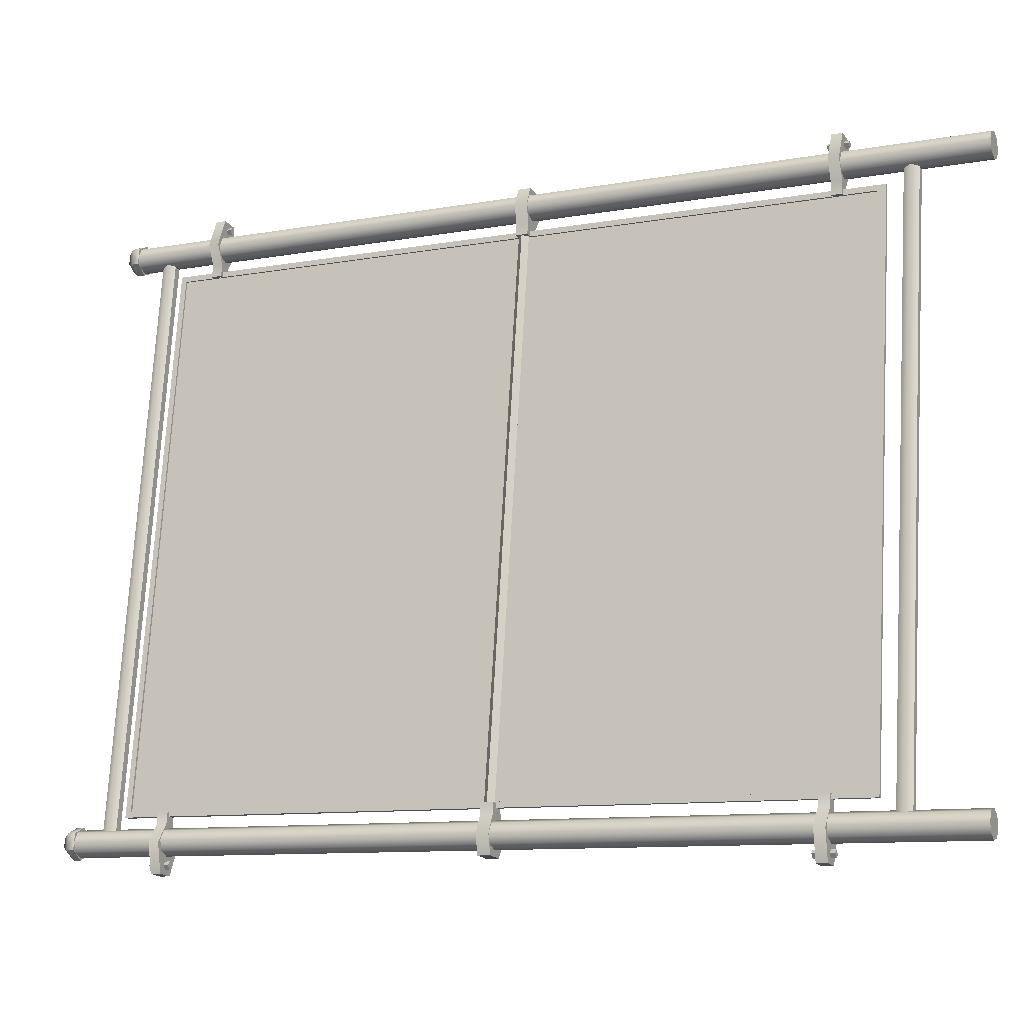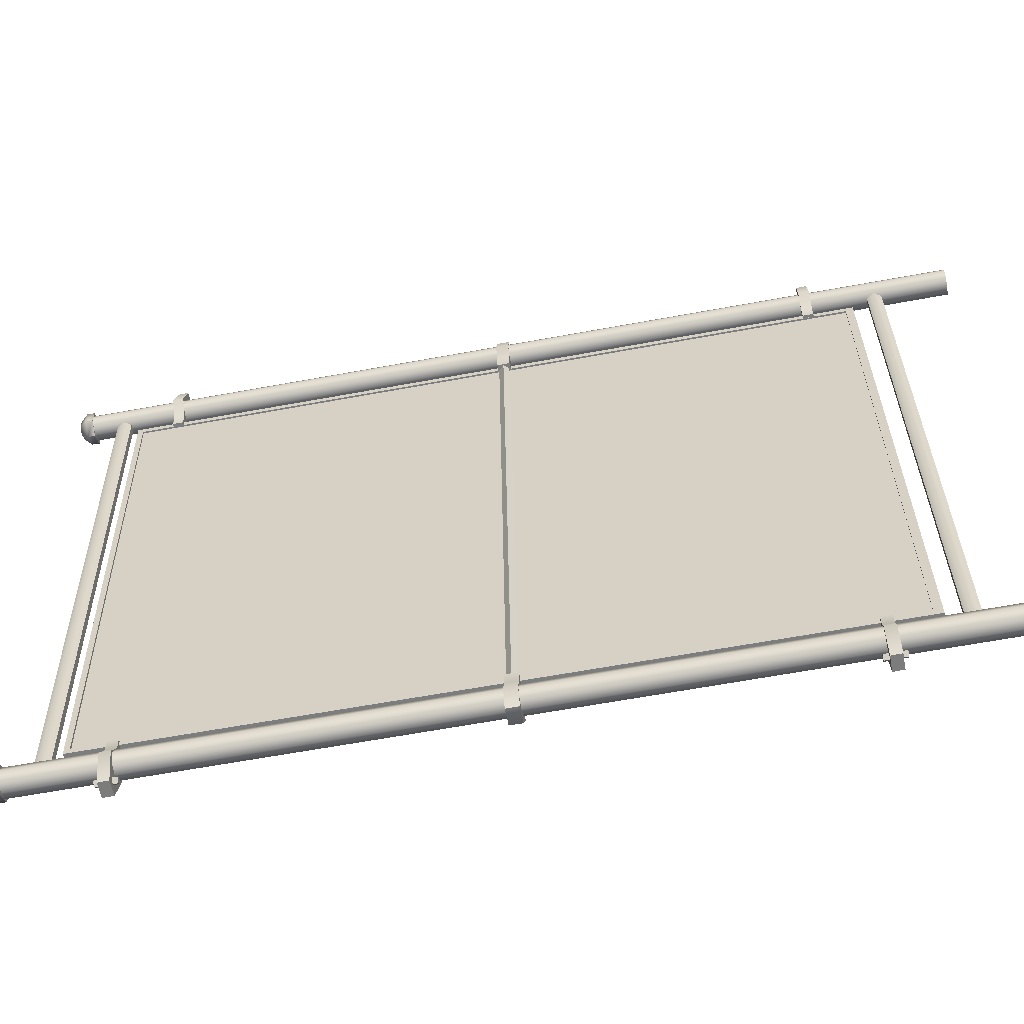
<metadata>
{"format":"obj","ext":"obj","renderer":"f3d","projection":"perspective","resolution":1024,"background":"white","views":[{"elev":-1.2,"azim":-73.3,"up":"+Z"},{"elev":-42.5,"azim":-88.1,"up":"+Z"}]}
</metadata>
<code>
g VBSP_Object.model_instance_0.Body.fence01b_reference.smd.mesh_0
v -271.8 4597 -768.6
v -273.8 4596 -768
v -273.6 4597 -768.1
v -272 4596 -768.5
v -283 4684 -846
v -282.6 4685 -847.7
v -282.3 4685 -846.7
v -281.2 4684 -845.6
v -281.3 4685 -846.4
v -279.8 4684 -846.9
v -280.5 4685 -847.2
v -280.4 4684 -848.8
v -280.8 4685 -848.3
v -281.3 4683 -845.5
v -283.1 4683 -846
v -283.5 4684 -847.9
v -281.9 4685 -848.5
v -282.2 4684 -849.2
v -280.8 4685 -848.3
v -280.4 4684 -848.8
v -282.3 4683 -849.2
v -280.5 4683 -848.7
v -283.7 4683 -847.8
v -280 4683 -846.9
v -281.3 4683 -845.5
v -283.7 4683 -847.8
v -282.3 4683 -849.2
v -280.5 4683 -848.7
v -280 4683 -846.9
v -294.7 4593 -844.1
v -295.6 4593 -843.8
v -295.1 4593 -843.5
v -295.3 4593 -844.4
v -283.4 4673 -844.6
v -285.4 4672 -846.3
v -285.2 4673 -846.4
v -283.6 4672 -844.6
v -283 4673 -843.2
v -283.1 4672 -843.1
v -264.1 4674 -778.7
v -264.5 4674 -780.1
v -262.7 4674 -779.1
v -263.5 4674 -780.4
v -260.9 4674 -773.7
v -264.7 4675 -776.2
v -262.7 4675 -773.2
v -260.8 4674 -777.3
v -282.3 4683 -849.2
v -283.7 4683 -847.8
v -280.5 4683 -848.7
v -281.3 4683 -845.5
v -283.1 4683 -846
v -280 4683 -846.9
v -261.9 4685 -779.3
v -263.2 4685 -777.9
v -260.1 4684 -778.8
v -260.8 4685 -775.6
v -262.7 4685 -776.1
v -259.5 4684 -777
v -271.7 4597 -772.2
v -271.8 4597 -768.6
v -273.6 4597 -773.9
v -275 4597 -773.5
v -275.4 4597 -775
v -274.4 4597 -775.3
v -275.6 4597 -771.1
v -273.6 4597 -768.1
v -288.5 4632 -846.5
v -290.6 4633 -843.6
v -290.5 4632 -846
v -286.7 4632 -844.8
v -287.3 4632 -842.4
v -289.4 4632 -841.9
v -287.4 4632 -840.9
v -289 4632 -840.5
v -295.3 4593 -844.4
v -295.3 4596 -844
v -295.6 4593 -843.8
v -295 4596 -844.6
v -281.5 4671 -847.4
v -283.3 4672 -850.5
v -283.5 4671 -850.4
v -281.3 4672 -847.5
v -282.2 4671 -845
v -282 4673 -845
v -282.1 4671 -843.4
v -282 4673 -843.5
v -284.1 4673 -849.7
v -283.8 4673 -848.8
v -284.4 4673 -849.1
v -283.5 4673 -849.4
v -275.2 4596 -773.5
v -274.6 4596 -775.2
v -275.6 4596 -774.9
v -273.8 4595 -773.8
v -275.8 4596 -771
v -271.9 4595 -772.1
v -272 4596 -768.5
v -273.8 4596 -768
v -286.9 4630 -844.7
v -287.3 4632 -842.4
v -286.7 4632 -844.8
v -287.5 4631 -842.3
v -287.6 4631 -840.8
v -287.4 4632 -840.9
v -260.9 4674 -773.7
v -262.9 4673 -773.1
v -262.7 4675 -773.2
v -261.1 4673 -773.6
v -262 4673 -774.5
v -262.2 4675 -775
v -262.6 4673 -774.8
v -261.6 4675 -774.6
v -284.4 4671 -849.5
v -284.4 4673 -849.1
v -284.7 4671 -849
v -284.1 4673 -849.7
v -270.4 4633 -773.6
v -268.9 4634 -771.8
v -269.1 4633 -771.7
v -270.1 4634 -773.7
v -263.7 4673 -780.3
v -264.5 4674 -780.1
v -264.7 4673 -780
v -263.5 4674 -780.4
v -283.5 4673 -849.4
v -284.2 4671 -848.7
v -283.8 4673 -848.8
v -283.8 4671 -849.2
v -271.7 4597 -772.2
v -272 4596 -768.5
v -271.8 4597 -768.6
v -271.9 4595 -772.1
v -273.6 4597 -773.9
v -273.8 4595 -773.8
v -274.4 4597 -775.3
v -274.6 4596 -775.2
v -269.2 4632 -777.7
v -268.3 4632 -776.4
v -269 4634 -777.8
v -268.1 4634 -776.5
v -266.5 4632 -774.7
v -266.3 4634 -774.8
v -272.8 4598 -768.9
v -273.8 4595 -769.1
v -273.4 4598 -769.3
v -273.2 4595 -768.8
v -284.1 4673 -849.7
v -283.8 4671 -849.2
v -283.5 4673 -849.4
v -284.4 4671 -849.5
v -273.2 4595 -768.8
v -273.5 4595 -769.7
v -273.8 4595 -769.1
v -272.9 4595 -769.3
v -261.9 4675 -774.1
v -262 4673 -774.5
v -262.3 4673 -773.9
v -261.6 4675 -774.6
v -272.9 4595 -769.3
v -273.1 4598 -769.8
v -273.5 4595 -769.7
v -272.5 4598 -769.5
v -295.1 4593 -843.5
v -295.3 4596 -844
v -294.7 4596 -843.7
v -295.6 4593 -843.8
v -261.9 4685 -779.3
v -259.9 4685 -778.9
v -261.8 4686 -779.4
v -260.1 4684 -778.8
v -261.4 4686 -778.6
v -260.4 4686 -778.4
v -262.2 4687 -777.8
v -263.1 4686 -778
v -263.2 4685 -777.9
v -261.9 4685 -779.3
v -261.9 4687 -776.8
v -262.6 4686 -776.1
v -260.7 4686 -775.7
v -260.8 4686 -776.5
v -260.1 4686 -777.3
v -259.4 4685 -777
v -260.4 4686 -778.4
v -259.9 4685 -778.9
v -260.1 4684 -778.8
v -259.5 4684 -777
v -262.7 4685 -776.1
v -263.2 4685 -777.9
v -260.8 4685 -775.6
v -259.5 4684 -777
v -260.8 4685 -775.6
v -261.1 4687 -777.6
v -261.9 4687 -776.8
v -262.2 4687 -777.8
v -261.4 4686 -778.6
v -260.4 4686 -778.4
v -260.1 4686 -777.3
v -260.8 4686 -776.5
v -272.5 4598 -769.5
v -273.4 4598 -769.3
v -273.1 4598 -769.8
v -272.8 4598 -768.9
v -272.8 4598 -768.9
v -272.9 4595 -769.3
v -273.2 4595 -768.8
v -272.5 4598 -769.5
v -284.2 4671 -848.7
v -284.4 4673 -849.1
v -283.8 4673 -848.8
v -284.7 4671 -849
v -282.3 4685 -846.7
v -281.5 4685 -847.5
v -281.3 4685 -846.4
v -282.6 4685 -847.7
v -281.9 4685 -848.5
v -280.8 4685 -848.3
v -280.5 4685 -847.2
v -295 4596 -844.6
v -294.7 4593 -844.1
v -294.4 4596 -844.3
v -295.3 4593 -844.4
v -289.4 4632 -841.9
v -290.8 4631 -843.5
v -290.6 4633 -843.6
v -289.6 4631 -841.8
v -289 4632 -840.5
v -289.2 4631 -840.4
v -282.6 4680 -847.1
v -262.8 4681 -777
v -283.2 4679 -846.9
v -262.2 4682 -777.2
v -283.8 4671 -849.2
v -284.7 4671 -849
v -284.2 4671 -848.7
v -284.4 4671 -849.5
v -262.2 4682 -777.2
v -281.8 4680 -847.3
v -261.4 4682 -777.4
v -282.6 4680 -847.1
v -283.2 4679 -846.9
v -262.4 4680 -777.1
v -282.9 4678 -846.9
v -262.8 4681 -777
v -282.9 4678 -846.9
v -261.6 4680 -777.3
v -282.1 4678 -847.2
v -262.4 4680 -777.1
v -281.5 4679 -847.4
v -261.4 4682 -777.4
v -281.8 4680 -847.3
v -261.1 4681 -777.5
v -282.1 4678 -847.2
v -261.6 4680 -777.3
v -294.5 4589 -838.3
v -275.3 4591 -774.2
v -294 4589 -838.4
v -275.7 4591 -774.1
v -263.3 4679 -779.9
v -275.3 4591 -774.2
v -275.7 4591 -774.1
v -262.9 4679 -780
v -281.6 4677 -844.3
v -294.5 4589 -838.3
v -294 4589 -838.4
v -282.2 4677 -844.1
v -281.6 4677 -844.3
v -263.3 4679 -779.9
v -282.2 4677 -844.1
v -262.9 4679 -780
v -275.8 4592 -774.8
v -293.6 4590 -837.9
v -275.4 4592 -774.9
v -294.1 4590 -837.7
v -293.6 4590 -837.9
v -282.1 4677 -843.4
v -281.5 4677 -843.6
v -294.1 4590 -837.7
v -263.2 4678 -780.6
v -275.8 4592 -774.8
v -275.4 4592 -774.9
v -263.6 4678 -780.5
v -281.5 4677 -843.6
v -263.6 4678 -780.5
v -263.2 4678 -780.6
v -282.1 4677 -843.4
v -295.7 4587 -840.9
v -275.8 4588 -770.9
v -296.2 4586 -840.7
v -275.2 4589 -771
v -275.2 4589 -771
v -294.9 4587 -841.1
v -274.4 4589 -771.3
v -295.7 4587 -840.9
v -296.2 4586 -840.7
v -275.5 4587 -770.9
v -295.9 4586 -840.8
v -275.8 4588 -770.9
v -295.9 4586 -840.8
v -274.7 4587 -771.1
v -295.1 4585 -841
v -275.5 4587 -770.9
v -294.6 4586 -841.2
v -274.4 4589 -771.3
v -294.9 4587 -841.1
v -274.1 4588 -771.3
v -295.1 4585 -841
v -274.7 4587 -771.1
v -286.9 4630 -844.7
v -290.7 4631 -845.9
v -287.5 4631 -842.3
v -288.7 4631 -846.4
v -289.6 4631 -841.8
v -290.8 4631 -843.5
v -289.2 4631 -840.4
v -287.6 4631 -840.8
v -281.5 4677 -843.6
v -294 4589 -838.4
v -293.6 4590 -837.9
v -281.6 4677 -844.3
v -282.2 4677 -844.1
v -294.1 4590 -837.7
v -294.5 4589 -838.3
v -282.1 4677 -843.4
v -266.9 4634 -772.4
v -269.1 4633 -771.7
v -268.9 4634 -771.8
v -267.1 4632 -772.3
v -266.3 4634 -774.8
v -266.5 4632 -774.7
v -288.8 4631 -844
v -268.9 4634 -774
v -289.3 4632 -843.9
v -268.4 4633 -774.2
v -269.5 4633 -773.8
v -289.3 4632 -843.9
v -268.9 4634 -774
v -290 4632 -843.7
v -289.5 4631 -843.8
v -268.4 4633 -774.2
v -288.8 4631 -844
v -269 4633 -773.9
v -290 4632 -843.7
v -269 4633 -773.9
v -289.5 4631 -843.8
v -269.5 4633 -773.8
v -288.7 4631 -846.4
v -290.5 4632 -846
v -290.7 4631 -845.9
v -288.5 4632 -846.5
v -286.9 4630 -844.7
v -286.7 4632 -844.8
v -290.8 4631 -843.5
v -290.5 4632 -846
v -290.6 4633 -843.6
v -290.7 4631 -845.9
v -282.1 4671 -843.4
v -283 4673 -843.2
v -282 4673 -843.5
v -283.1 4672 -843.1
v -293 4594 -838.3
v -293.9 4595 -838.1
v -292.9 4595 -838.3
v -294 4594 -838
v -287.4 4632 -840.9
v -289.2 4631 -840.4
v -289 4632 -840.5
v -287.6 4631 -840.8
v -263.6 4678 -780.5
v -275.7 4591 -774.1
v -275.8 4592 -774.8
v -263.3 4679 -779.9
v -261.6 4675 -774.6
v -262.5 4675 -774.4
v -262.2 4675 -775
v -261.9 4675 -774.1
v -262.9 4679 -780
v -275.4 4592 -774.9
v -275.3 4591 -774.2
v -263.2 4678 -780.6
v -294.4 4594 -845.3
v -296.1 4595 -844.9
v -296.3 4594 -844.8
v -294.2 4595 -845.4
v -296.1 4595 -841.3
v -296.3 4594 -844.8
v -296.1 4595 -844.9
v -296.3 4594 -841.2
v -294.4 4596 -844.3
v -295.1 4593 -843.5
v -294.7 4596 -843.7
v -294.7 4593 -844.1
v -282.2 4671 -845
v -283.1 4672 -843.1
v -282.1 4671 -843.4
v -283.6 4672 -844.6
v -285.4 4672 -846.3
v -285.4 4671 -849.9
v -283.5 4671 -850.4
v -281.5 4671 -847.4
v -292.2 4595 -842.4
v -296.1 4595 -844.9
v -294.2 4595 -845.4
v -292.9 4595 -839.9
v -294.3 4595 -839.5
v -296.1 4595 -841.3
v -292.9 4595 -838.3
v -293.9 4595 -838.1
v -295 4596 -844.6
v -294.7 4596 -843.7
v -295.3 4596 -844
v -294.4 4596 -844.3
v -283.4 4673 -844.6
v -282 4673 -843.5
v -283 4673 -843.2
v -282 4673 -845
v -285.2 4673 -846.4
v -285.2 4673 -850
v -283.3 4672 -850.5
v -281.3 4672 -847.5
v -283.5 4671 -850.4
v -285.2 4673 -850
v -285.4 4671 -849.9
v -283.3 4672 -850.5
v -262.9 4679 -780
v -281.5 4677 -843.6
v -263.2 4678 -780.6
v -281.6 4677 -844.3
v -282.2 4677 -844.1
v -263.6 4678 -780.5
v -282.1 4677 -843.4
v -263.3 4679 -779.9
v -285.2 4673 -846.4
v -285.4 4671 -849.9
v -285.2 4673 -850
v -285.4 4672 -846.3
v -269.2 4632 -777.7
v -270.6 4634 -777.3
v -270.8 4633 -777.2
v -269 4634 -777.8
v -262.6 4673 -774.8
v -262.5 4675 -774.4
v -262.9 4673 -774.2
v -262.2 4675 -775
v -293.6 4590 -837.9
v -275.3 4591 -774.2
v -275.4 4592 -774.9
v -294 4589 -838.4
v -273.5 4595 -769.7
v -273.4 4598 -769.3
v -273.8 4595 -769.1
v -273.1 4598 -769.8
v -277.6 4579 -771.3
v -277.8 4580 -770.1
v -276.7 4579 -772.1
v -275.5 4579 -771.9
v -274.7 4579 -771
v -274.8 4579 -769.7
v -275.8 4579 -769
v -277 4580 -769.1
v -296.3 4594 -841.2
v -294.4 4594 -845.3
v -296.3 4594 -844.8
v -294.5 4594 -839.4
v -293.1 4594 -839.8
v -292.4 4594 -842.3
v -294 4594 -838
v -293 4594 -838.3
v -264.9 4673 -776.1
v -262.7 4675 -773.2
v -262.9 4673 -773.1
v -264.7 4675 -776.2
v -274.8 4579 -769.7
v -259.8 4685 -778
v -274.7 4579 -771
v -259.9 4685 -776.8
v -275.8 4579 -769
v -260.8 4686 -776
v -277 4580 -769.1
v -262.1 4686 -776.2
v -277.8 4580 -770.1
v -262.8 4686 -777.1
v -277.6 4579 -771.3
v -262.7 4686 -778.3
v -276.7 4579 -772.1
v -261.8 4685 -779.1
v -275.5 4579 -771.9
v -260.5 4685 -779
v -274.7 4579 -771
v -259.8 4685 -778
v -274.6 4596 -775.2
v -275.4 4597 -775
v -275.6 4596 -774.9
v -274.4 4597 -775.3
v -294.1 4590 -837.7
v -275.7 4591 -774.1
v -294.5 4589 -838.3
v -275.8 4592 -774.8
v -261.9 4675 -774.1
v -262.9 4673 -774.2
v -262.5 4675 -774.4
v -262.3 4673 -773.9
v -298.1 4578 -841.2
v -298.2 4578 -840
v -297.1 4578 -841.9
v -295.9 4577 -841.8
v -295.1 4577 -840.8
v -295.3 4577 -839.6
v -296.2 4578 -838.9
v -297.4 4578 -839
v -266.9 4634 -772.4
v -268.9 4634 -771.8
v -266.3 4634 -774.8
v -270.1 4634 -773.7
v -268.1 4634 -776.5
v -270.1 4634 -775.9
v -270.6 4634 -777.3
v -269 4634 -777.8
v -262.9 4673 -779
v -263.5 4674 -780.4
v -263.7 4673 -780.3
v -262.7 4674 -779.1
v -261 4673 -777.2
v -260.8 4674 -777.3
v -261.1 4673 -773.6
v -260.9 4674 -773.7
v -262.3 4673 -773.9
v -262.6 4673 -774.8
v -262.9 4673 -774.2
v -262 4673 -774.5
v -275.8 4596 -771
v -273.6 4597 -768.1
v -273.8 4596 -768
v -275.6 4597 -771.1
v -294.3 4595 -839.5
v -296.3 4594 -841.2
v -296.1 4595 -841.3
v -294.5 4594 -839.4
v -293.9 4595 -838.1
v -294 4594 -838
v -270.8 4633 -777.2
v -270.4 4633 -775.8
v -269.2 4632 -777.7
v -268.3 4632 -776.4
v -266.5 4632 -774.7
v -267.1 4632 -772.3
v -269.1 4633 -771.7
v -270.4 4633 -773.6
v -261.1 4673 -773.6
v -264.9 4673 -776.1
v -262.9 4673 -773.1
v -261 4673 -777.2
v -262.9 4673 -779
v -264.3 4673 -778.6
v -263.7 4673 -780.3
v -264.7 4673 -780
v -275.2 4596 -773.5
v -275.6 4597 -771.1
v -275.8 4596 -771
v -275 4597 -773.5
v -275.6 4596 -774.9
v -275.4 4597 -775
v -270.4 4633 -775.8
v -270.1 4634 -773.7
v -270.4 4633 -773.6
v -270.1 4634 -775.9
v -270.8 4633 -777.2
v -270.6 4634 -777.3
v -264.1 4674 -778.7
v -264.7 4673 -780
v -264.5 4674 -780.1
v -264.3 4673 -778.6
v -264.7 4675 -776.2
v -264.9 4673 -776.1
v -292.4 4594 -842.3
v -294.2 4595 -845.4
v -294.4 4594 -845.3
v -292.2 4595 -842.4
v -293.1 4594 -839.8
v -292.9 4595 -839.9
v -293 4594 -838.3
v -292.9 4595 -838.3
v -295.3 4577 -839.6
v -280.2 4683 -847.9
v -295.1 4577 -840.8
v -280.3 4684 -846.6
v -296.2 4578 -838.9
v -281.3 4684 -845.9
v -297.4 4578 -839
v -282.5 4684 -846
v -298.2 4578 -840
v -283.3 4684 -847
v -298.1 4578 -841.2
v -283.1 4684 -848.2
v -297.1 4578 -841.9
v -282.2 4684 -849
v -295.9 4577 -841.8
v -281 4684 -848.8
v -295.1 4577 -840.8
v -280.2 4683 -847.9
f 2 1 3
f 2 4 1
f 6 5 7
f 7 5 8
f 7 8 9
f 9 8 10
f 9 10 11
f 11 10 12
f 11 12 13
f 5 14 8
f 5 15 14
f 16 15 5
f 6 16 5
f 17 16 6
f 17 18 16
f 19 18 17
f 19 20 18
f 20 21 18
f 20 22 21
f 16 23 15
f 8 24 10
f 8 25 24
f 18 26 16
f 18 27 26
f 10 28 12
f 10 29 28
f 31 30 32
f 31 33 30
f 35 34 36
f 35 37 34
f 38 34 37
f 38 37 39
f 41 40 42
f 41 42 43
f 44 42 40
f 44 40 45
f 44 45 46
f 44 47 42
f 49 48 50
f 51 49 50
f 49 51 52
f 51 50 53
f 55 54 56
f 57 55 56
f 55 57 58
f 57 56 59
f 61 60 62
f 61 62 63
f 64 63 62
f 64 62 65
f 61 63 66
f 61 66 67
f 69 68 70
f 69 71 68
f 69 72 71
f 69 73 72
f 73 74 72
f 73 75 74
f 77 76 78
f 77 79 76
f 81 80 82
f 81 83 80
f 83 84 80
f 83 85 84
f 86 84 85
f 86 85 87
f 89 88 90
f 89 91 88
f 93 92 94
f 93 95 92
f 96 92 95
f 96 95 97
f 96 97 98
f 96 98 99
f 101 100 102
f 101 103 100
f 101 104 103
f 101 105 104
f 107 106 108
f 107 109 106
f 111 110 112
f 111 113 110
f 115 114 116
f 115 117 114
f 119 118 120
f 119 121 118
f 123 122 124
f 123 125 122
f 127 126 128
f 127 129 126
f 131 130 132
f 131 133 130
f 133 134 130
f 133 135 134
f 136 134 135
f 136 135 137
f 139 138 140
f 139 140 141
f 141 142 139
f 141 143 142
f 145 144 146
f 145 147 144
f 149 148 150
f 149 151 148
f 153 152 154
f 153 155 152
f 157 156 158
f 157 159 156
f 161 160 162
f 161 163 160
f 165 164 166
f 165 167 164
f 169 168 170
f 169 171 168
f 169 170 172
f 169 172 173
f 170 174 172
f 170 175 174
f 170 176 175
f 170 177 176
f 175 178 174
f 175 179 178
f 178 179 180
f 178 180 181
f 182 181 180
f 182 180 183
f 183 184 182
f 183 185 184
f 183 186 185
f 183 187 186
f 175 188 179
f 175 189 188
f 179 190 180
f 179 188 190
f 180 191 183
f 180 192 191
f 194 193 195
f 195 193 196
f 196 193 197
f 193 198 197
f 193 199 198
f 193 194 199
f 201 200 202
f 201 203 200
f 205 204 206
f 205 207 204
f 209 208 210
f 209 211 208
f 213 212 214
f 213 215 212
f 213 216 215
f 213 217 216
f 213 218 217
f 213 214 218
f 220 219 221
f 220 222 219
f 224 223 225
f 224 226 223
f 226 227 223
f 226 228 227
f 230 229 231
f 230 232 229
f 234 233 235
f 234 236 233
f 238 237 239
f 238 240 237
f 242 241 243
f 242 244 241
f 246 245 247
f 246 248 245
f 250 249 251
f 250 252 249
f 252 253 249
f 252 254 253
f 256 255 257
f 256 258 255
f 260 259 261
f 260 262 259
f 264 263 265
f 264 266 263
f 268 267 269
f 268 270 267
f 272 271 273
f 272 274 271
f 276 275 277
f 276 278 275
f 280 279 281
f 280 282 279
f 284 283 285
f 284 286 283
f 288 287 289
f 288 290 287
f 292 291 293
f 292 294 291
f 296 295 297
f 296 298 295
f 300 299 301
f 300 302 299
f 304 303 305
f 304 306 303
f 306 307 303
f 306 308 307
f 310 309 311
f 310 312 309
f 310 311 313
f 310 313 314
f 311 315 313
f 311 316 315
f 318 317 319
f 318 320 317
f 322 321 323
f 322 324 321
f 326 325 327
f 326 328 325
f 329 325 328
f 329 328 330
f 332 331 333
f 332 334 331
f 336 335 337
f 336 338 335
f 340 339 341
f 340 342 339
f 344 343 345
f 344 346 343
f 348 347 349
f 348 350 347
f 351 347 350
f 351 350 352
f 354 353 355
f 354 356 353
f 358 357 359
f 358 360 357
f 362 361 363
f 362 364 361
f 366 365 367
f 366 368 365
f 370 369 371
f 370 372 369
f 374 373 375
f 374 376 373
f 378 377 379
f 378 380 377
f 382 381 383
f 382 384 381
f 386 385 387
f 386 388 385
f 390 389 391
f 390 392 389
f 394 393 395
f 394 396 393
f 393 396 397
f 393 397 398
f 393 398 399
f 393 399 400
f 402 401 403
f 402 404 401
f 402 405 404
f 402 406 405
f 407 404 405
f 407 405 408
f 410 409 411
f 410 412 409
f 414 413 415
f 414 416 413
f 416 417 413
f 416 418 417
f 416 419 418
f 416 420 419
f 422 421 423
f 422 424 421
f 426 425 427
f 426 428 425
f 430 429 431
f 430 432 429
f 434 433 435
f 434 436 433
f 438 437 439
f 438 440 437
f 442 441 443
f 442 444 441
f 446 445 447
f 446 448 445
f 450 449 451
f 450 452 449
f 454 453 455
f 454 455 456
f 457 454 456
f 457 458 454
f 454 458 459
f 454 459 460
f 462 461 463
f 462 464 461
f 462 465 464
f 462 466 465
f 467 464 465
f 467 465 468
f 470 469 471
f 470 472 469
f 474 473 475
f 474 476 473
f 477 473 476
f 477 476 478
f 478 479 477
f 478 480 479
f 480 481 479
f 480 482 481
f 482 483 481
f 482 484 483
f 484 485 483
f 484 486 485
f 486 487 485
f 486 488 487
f 488 489 487
f 488 490 489
f 492 491 493
f 492 494 491
f 496 495 497
f 496 498 495
f 500 499 501
f 500 502 499
f 504 503 505
f 504 505 506
f 507 504 506
f 507 508 504
f 504 508 509
f 504 509 510
f 512 511 513
f 512 513 514
f 514 513 515
f 514 515 516
f 515 517 516
f 515 518 517
f 520 519 521
f 520 522 519
f 523 519 522
f 523 522 524
f 525 523 524
f 525 524 526
f 528 527 529
f 528 530 527
f 532 531 533
f 532 534 531
f 536 535 537
f 536 538 535
f 539 535 538
f 539 538 540
f 542 541 543
f 542 543 544
f 545 542 544
f 545 546 542
f 542 546 547
f 542 547 548
f 550 549 551
f 550 552 549
f 550 553 552
f 550 554 553
f 555 553 554
f 555 554 556
f 558 557 559
f 558 560 557
f 561 557 560
f 561 560 562
f 564 563 565
f 564 566 563
f 566 567 563
f 566 568 567
f 570 569 571
f 570 572 569
f 573 569 572
f 573 572 574
f 576 575 577
f 576 578 575
f 578 579 575
f 578 580 579
f 581 579 580
f 581 580 582
f 584 583 585
f 584 586 583
f 587 583 586
f 587 586 588
f 588 589 587
f 588 590 589
f 590 591 589
f 590 592 591
f 592 593 591
f 592 594 593
f 594 595 593
f 594 596 595
f 596 597 595
f 596 598 597
f 598 599 597
f 598 600 599
g VBSP_Object.model_instance_0.Body.fence01b_reference.smd.mesh_1
v -263.2 4678 -780.5
v -294 4590 -838.1
v -281.8 4677 -843.9
v -275.4 4591 -774.7
v -281.9 4677 -843.9
v -275.6 4591 -774.7
v -263.3 4678 -780.4
v -294.1 4590 -838.1
f 602 601 603
f 602 604 601
f 606 605 607
f 606 608 605

</code>
